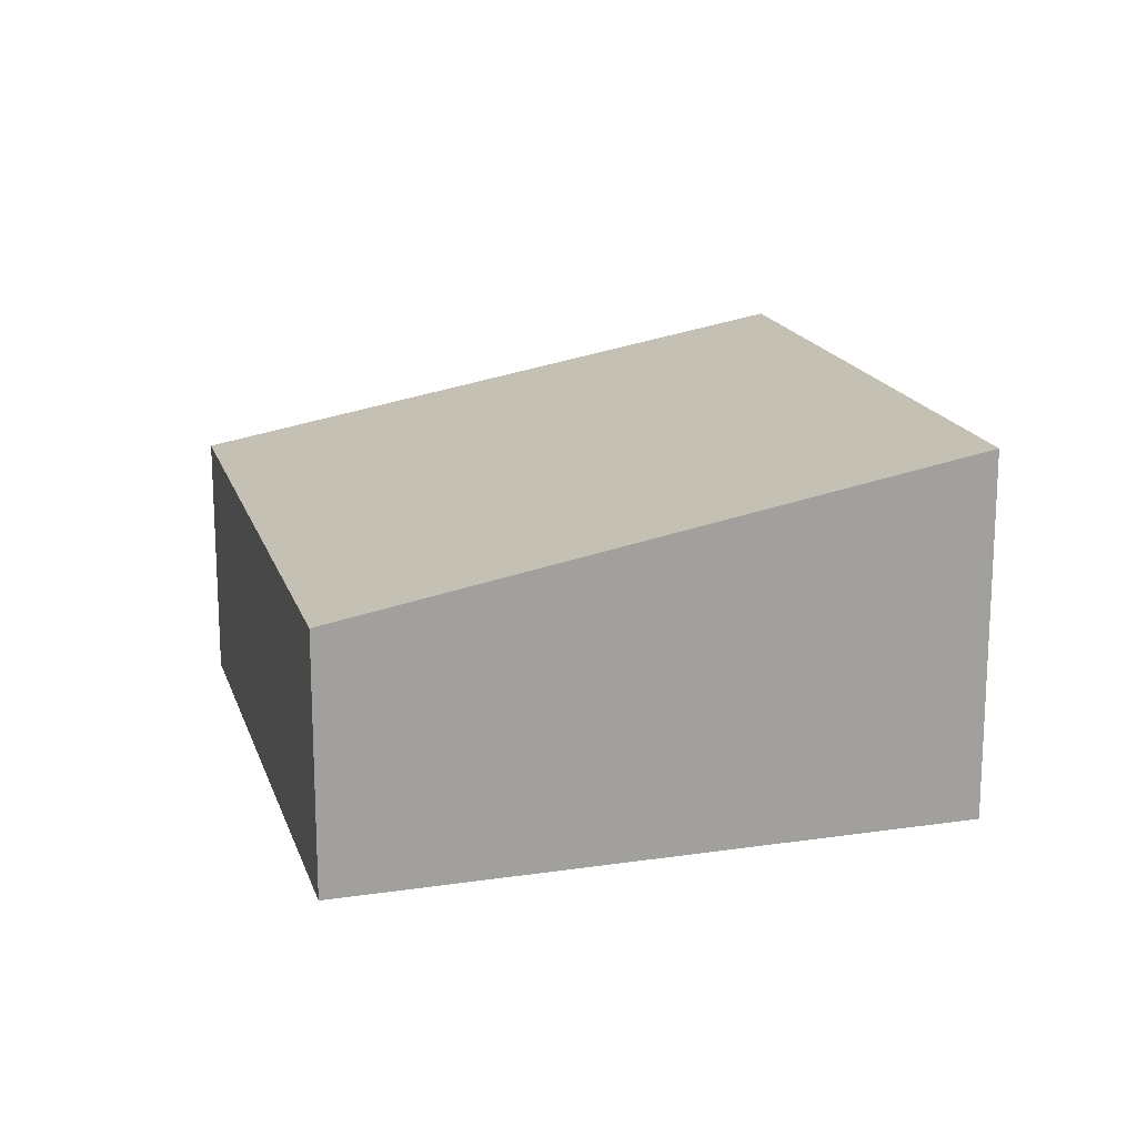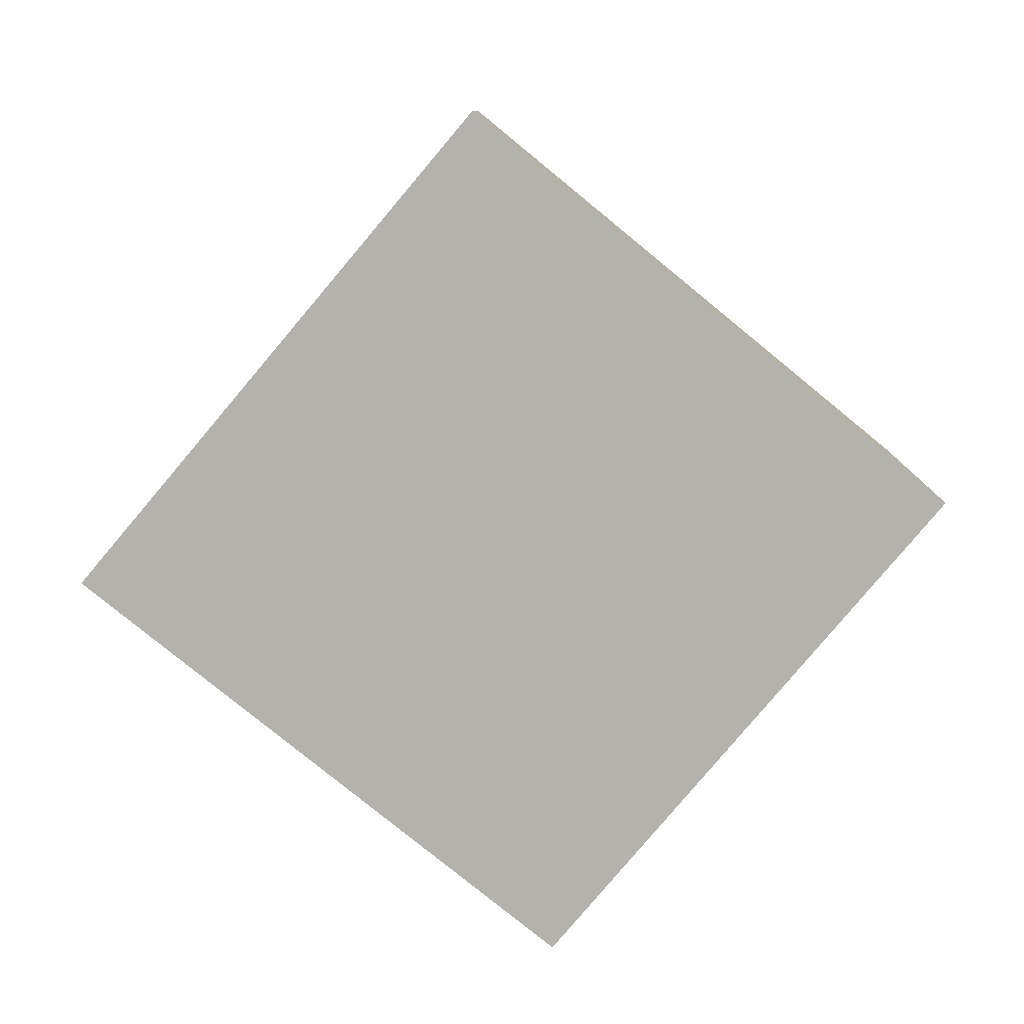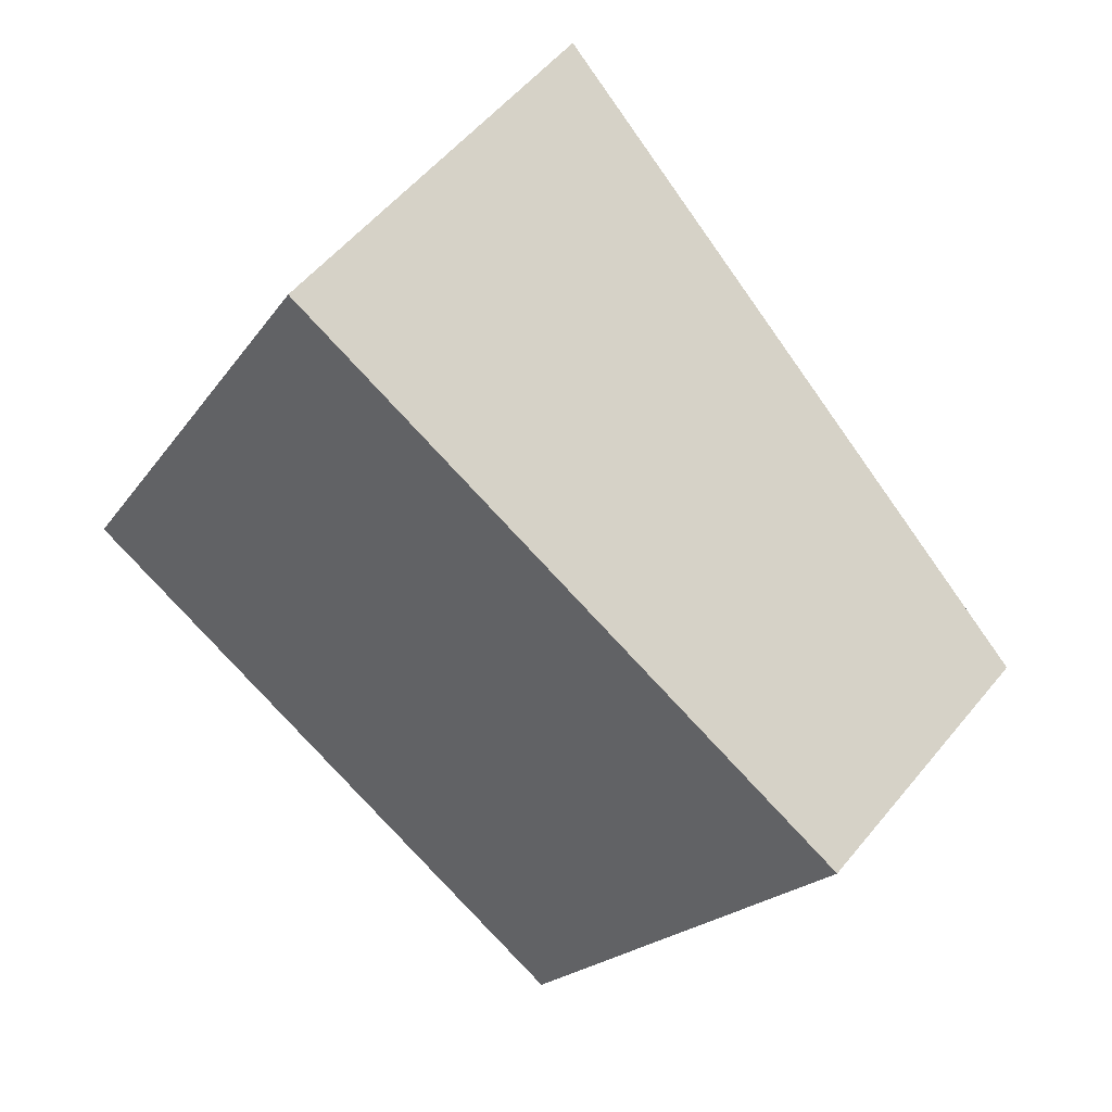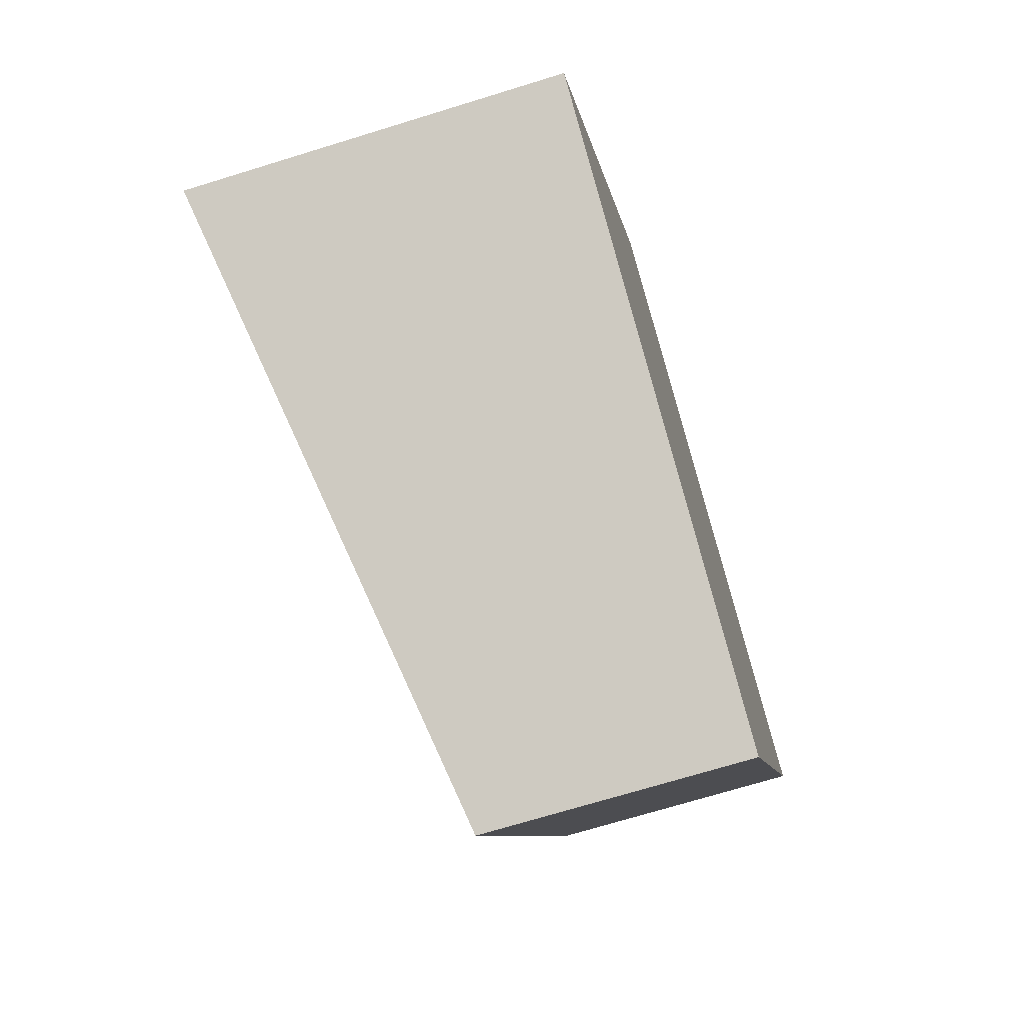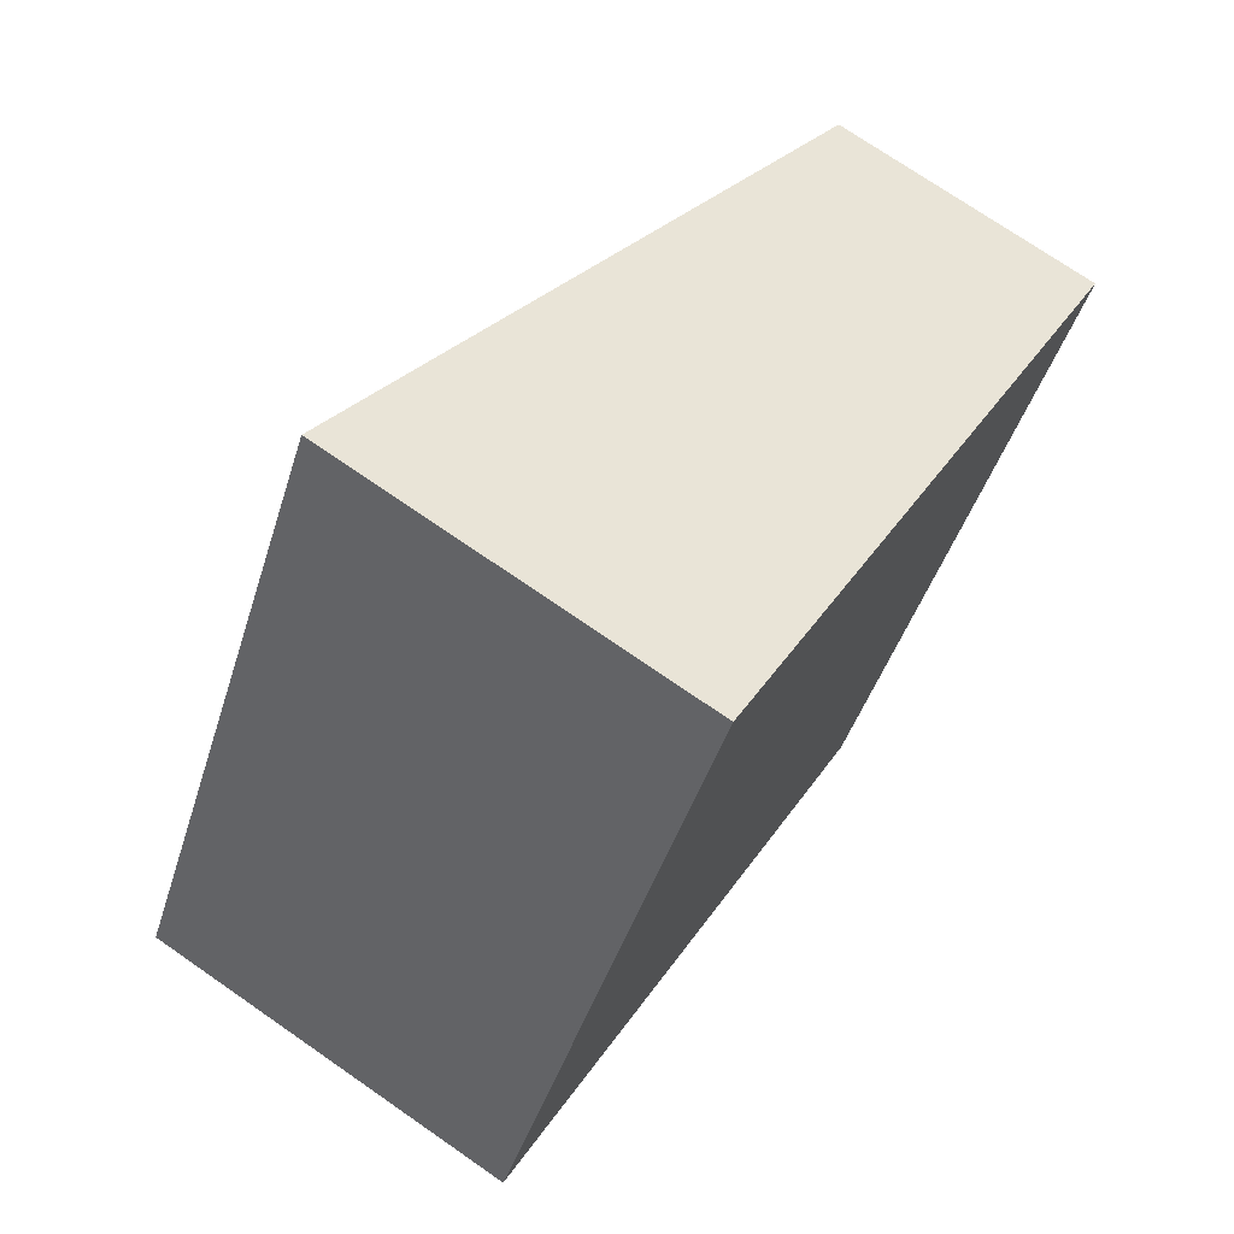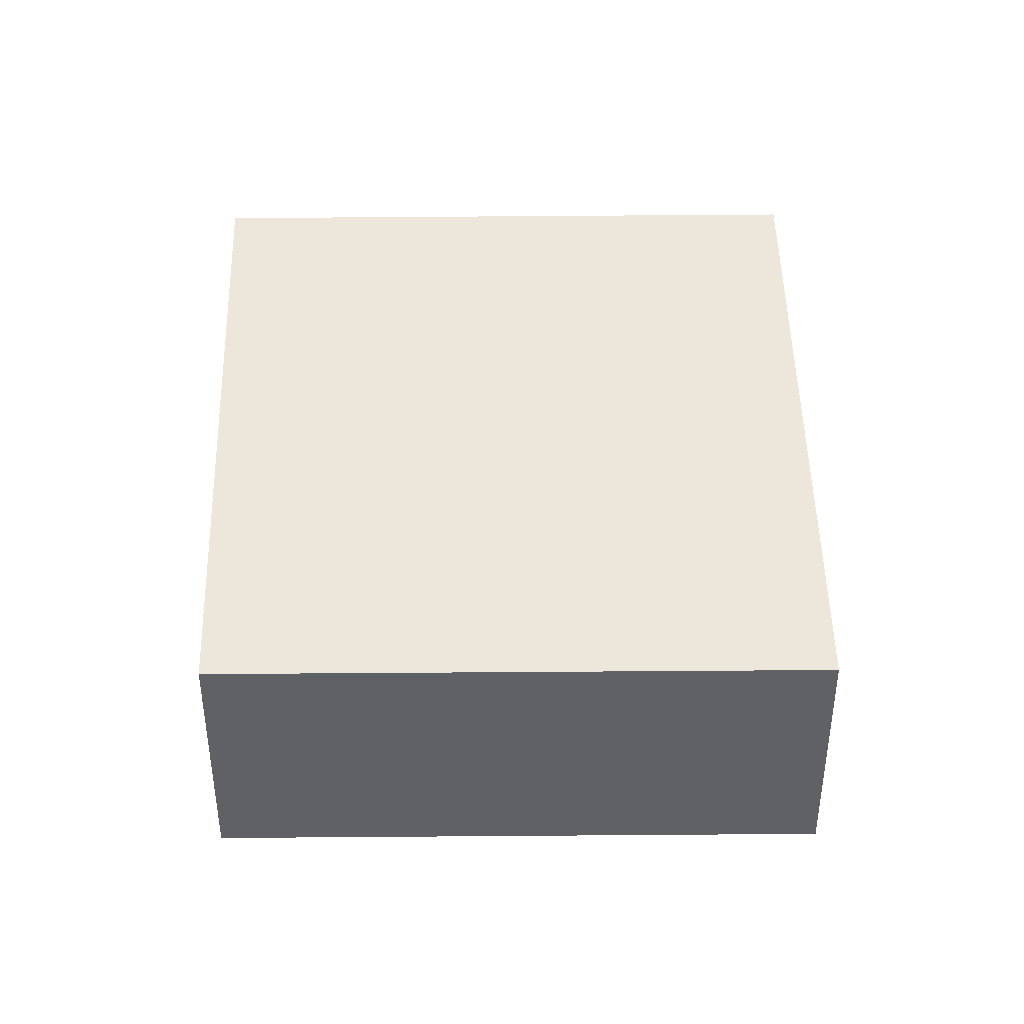
<metadata>
{"format":"obj","ext":"obj","renderer":"f3d","projection":"perspective","resolution":1024,"background":"white","views":[{"elev":17.5,"azim":-166.8,"up":"+Y"},{"elev":-79.6,"azim":-100.5,"up":"+Y"},{"elev":53.6,"azim":38.1,"up":"+Z"},{"elev":-70.1,"azim":-72.8,"up":"+Z"},{"elev":73.2,"azim":-55.3,"up":"+Z"},{"elev":42.0,"azim":118.1,"up":"+Y"}]}
</metadata>
<code>
v  0 4.17 2.553e-16
v  9.843 2.903 2.799
v  6.342 2.903 -3.616
v  3.496 4.167 6.371
v  9.843 -1.714e-16 2.799
v  6.342 2.214e-16 -3.616
v  0 0 0
v  3.496 -3.901e-16 6.371
g defaultobject
f 1 2 3
f 2 1 4
f 5 3 2
f 3 5 6
f 3 7 1
f 7 3 6
f 7 4 1
f 4 7 8
f 8 2 4
f 2 8 5
f 5 7 6
f 7 5 8

</code>
